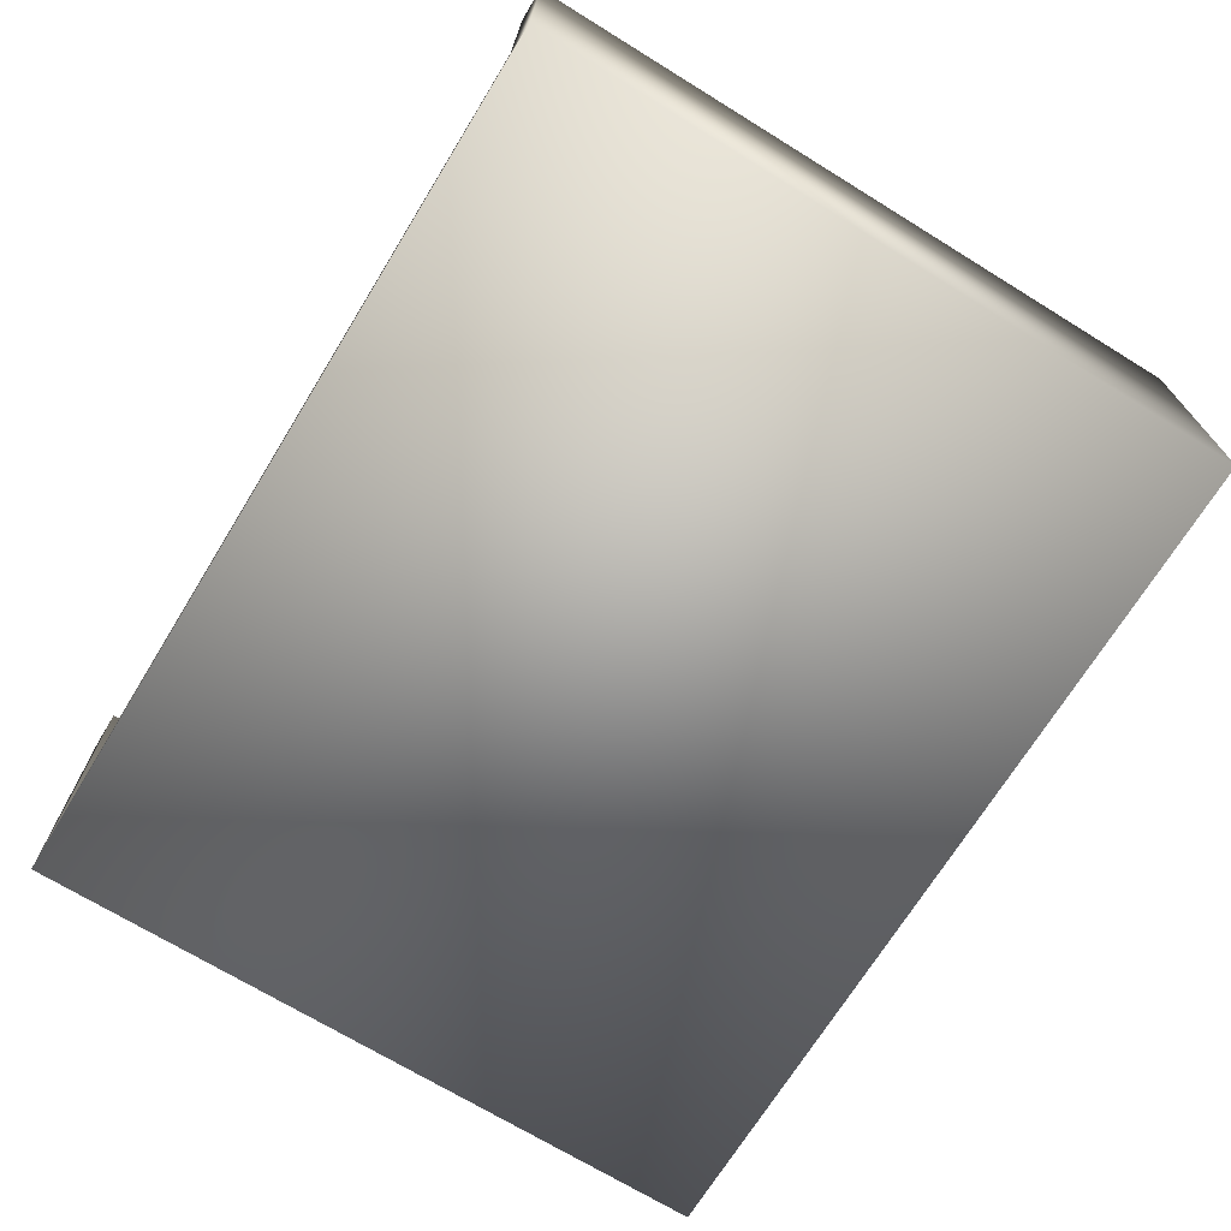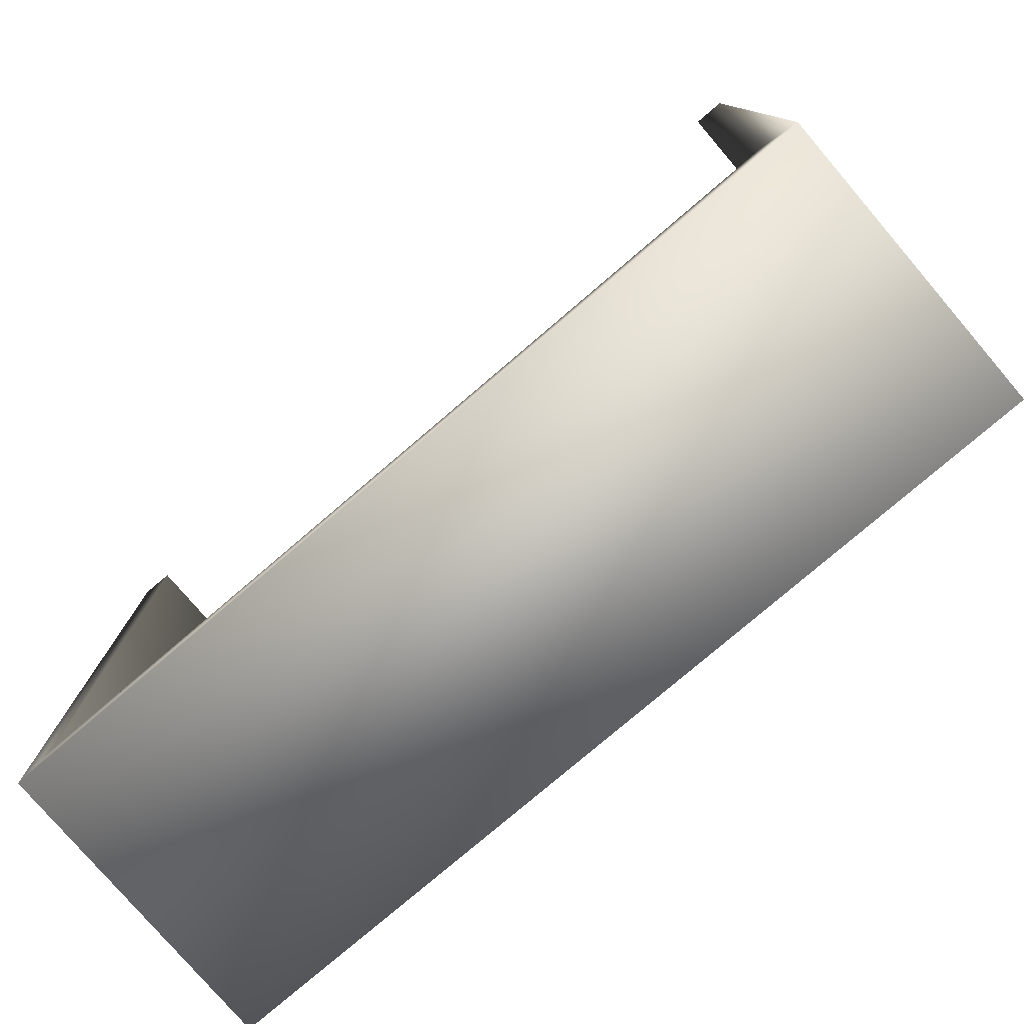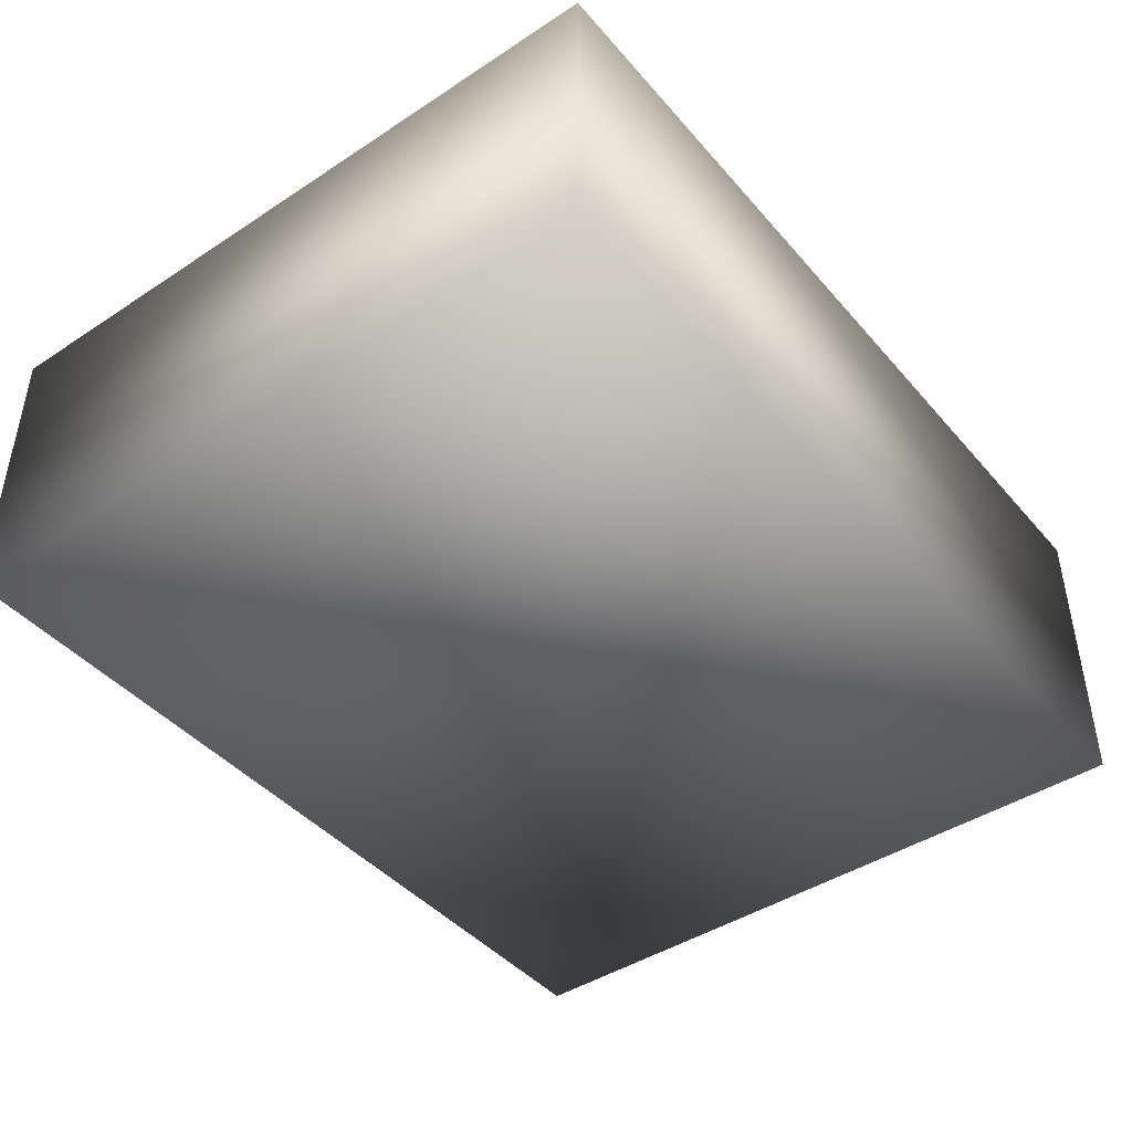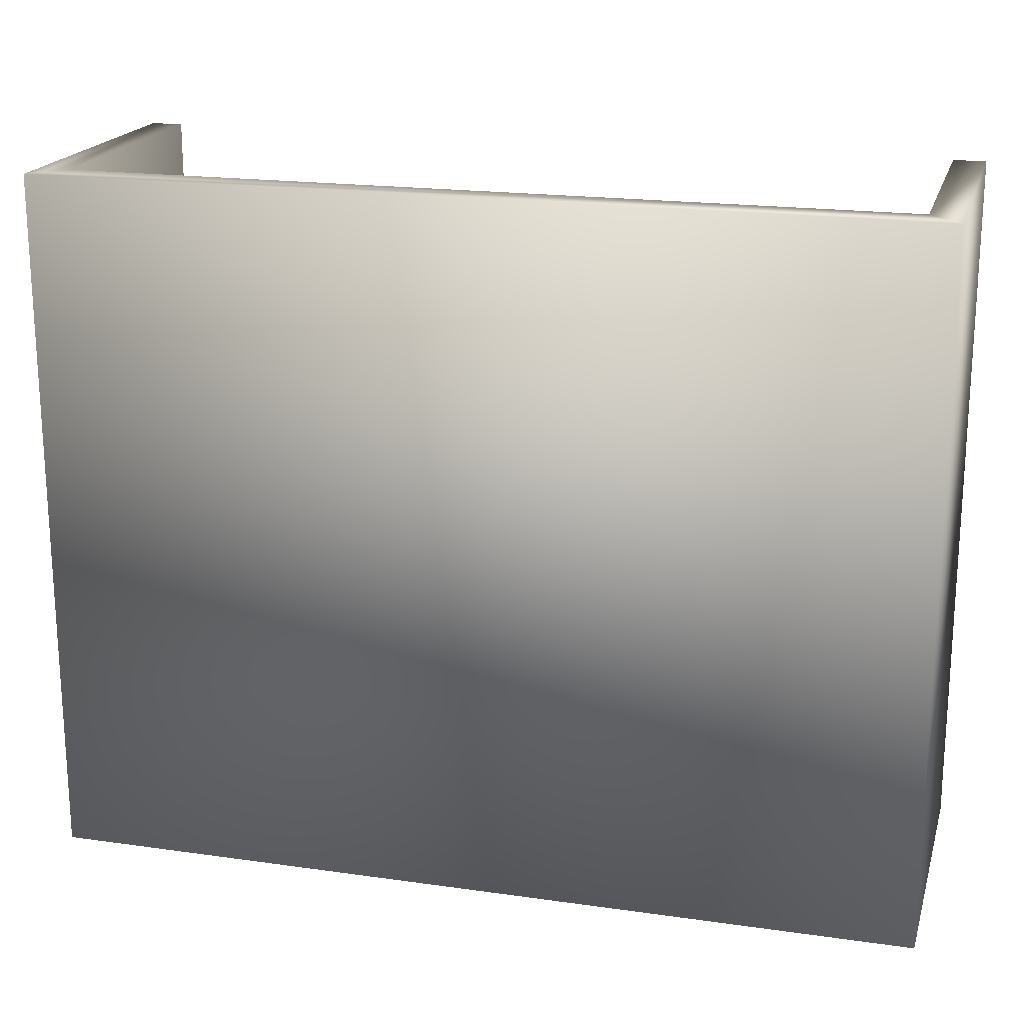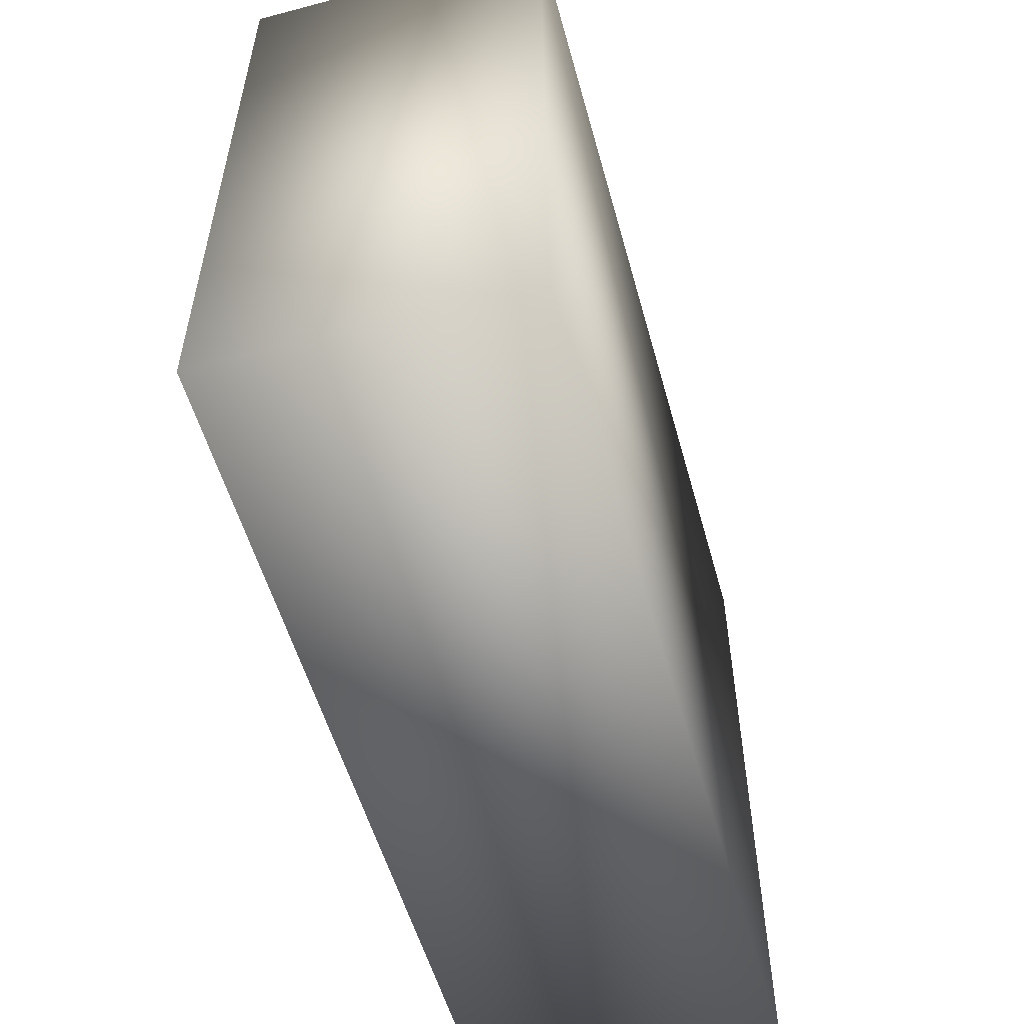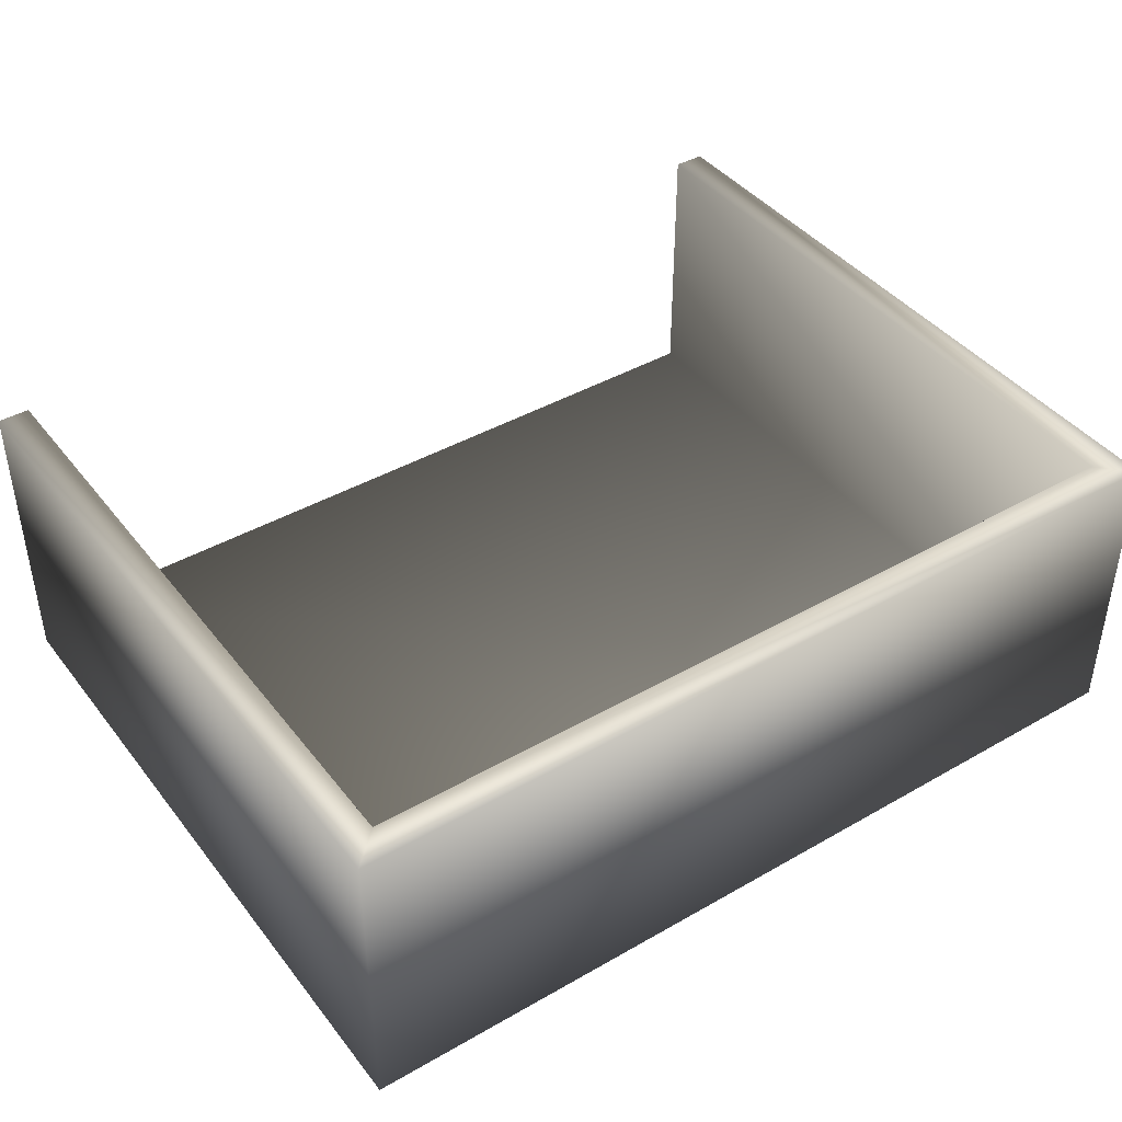
<metadata>
{"format":"obj","ext":"obj","renderer":"f3d","projection":"perspective","resolution":1024,"background":"white","views":[{"elev":-70.3,"azim":-121.6,"up":"+Z"},{"elev":-78.3,"azim":40.5,"up":"+Y"},{"elev":-43.7,"azim":-52.4,"up":"+Z"},{"elev":19.3,"azim":-165.0,"up":"+Y"},{"elev":-54.8,"azim":105.5,"up":"+Y"},{"elev":41.9,"azim":-34.6,"up":"+Z"}]}
</metadata>
<code>
o drawer_compartment
v 0.885 0.2 0.53
v 0.885 0.62 0.7
v 0.885 0.62 0.53
v 0.885 0.2 0.7
v 0.375 0.62 0.53
v 0.375 0.2 0.53
v 0.355 0.18 0.51
v 0.905 0.62 0.51
v 0.905 0.18 0.51
v 0.355 0.62 0.51
v 0.375 0.2 0.7
v 0.375 0.62 0.7
v 0.905 0.62 0.7
v 0.355 0.62 0.7
v 0.905 0.18 0.7
v 0.355 0.18 0.7
f 1 2 3
f 2 1 4
f 5 1 3
f 1 5 6
f 7 8 9
f 8 7 10
f 11 5 12
f 5 11 6
f 13 3 2
f 3 8 5
f 8 3 13
f 5 14 12
f 5 10 14
f 10 5 8
f 1 11 4
f 11 1 6
f 12 14 11
f 4 13 2
f 13 4 15
f 11 15 4
f 11 16 15
f 16 11 14
f 7 14 10
f 14 7 16
f 15 8 13
f 8 15 9
f 7 15 16
f 15 7 9

</code>
